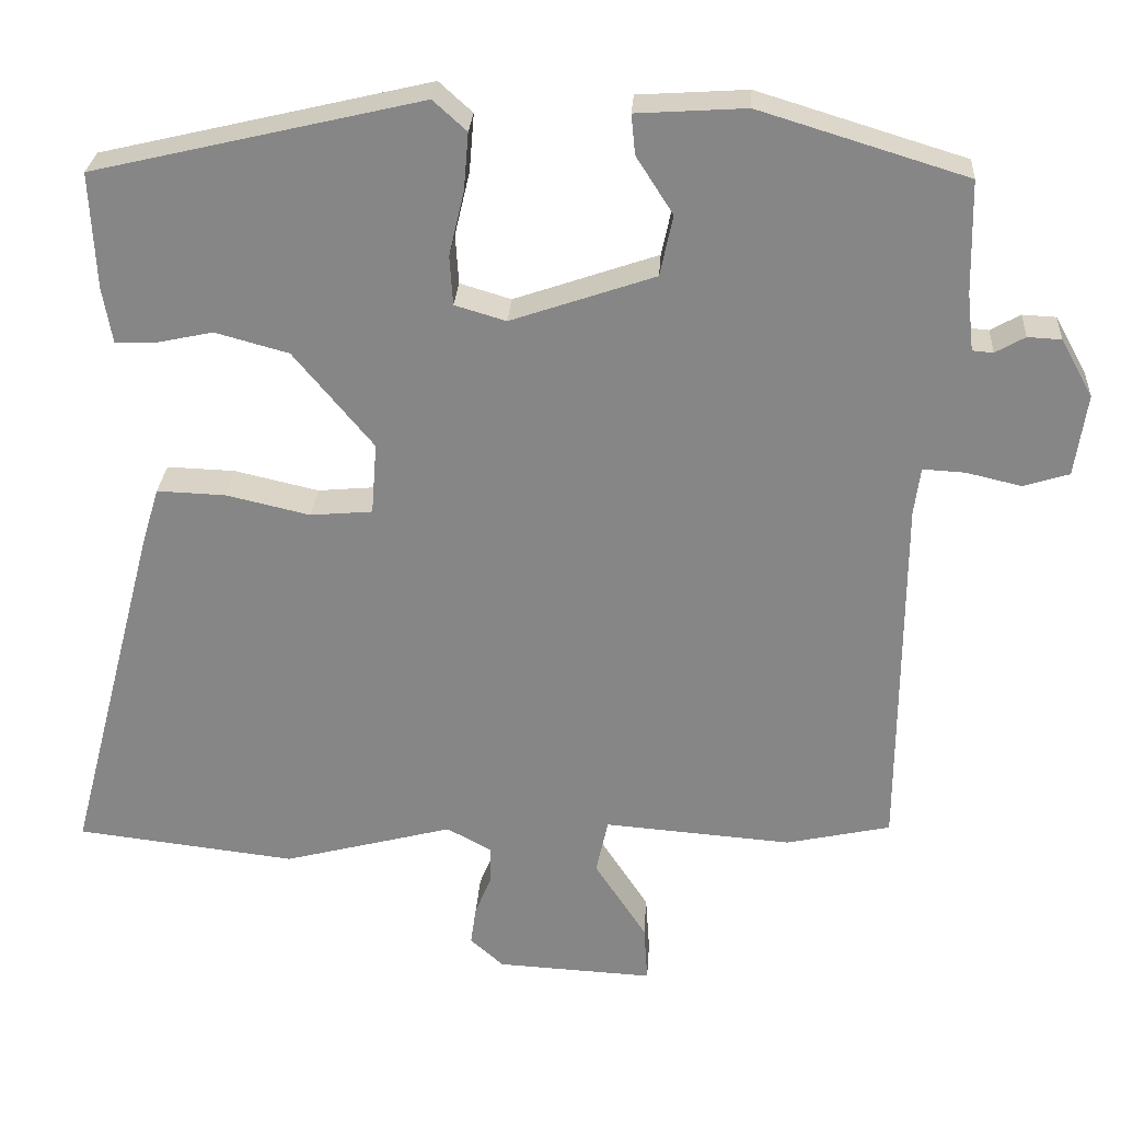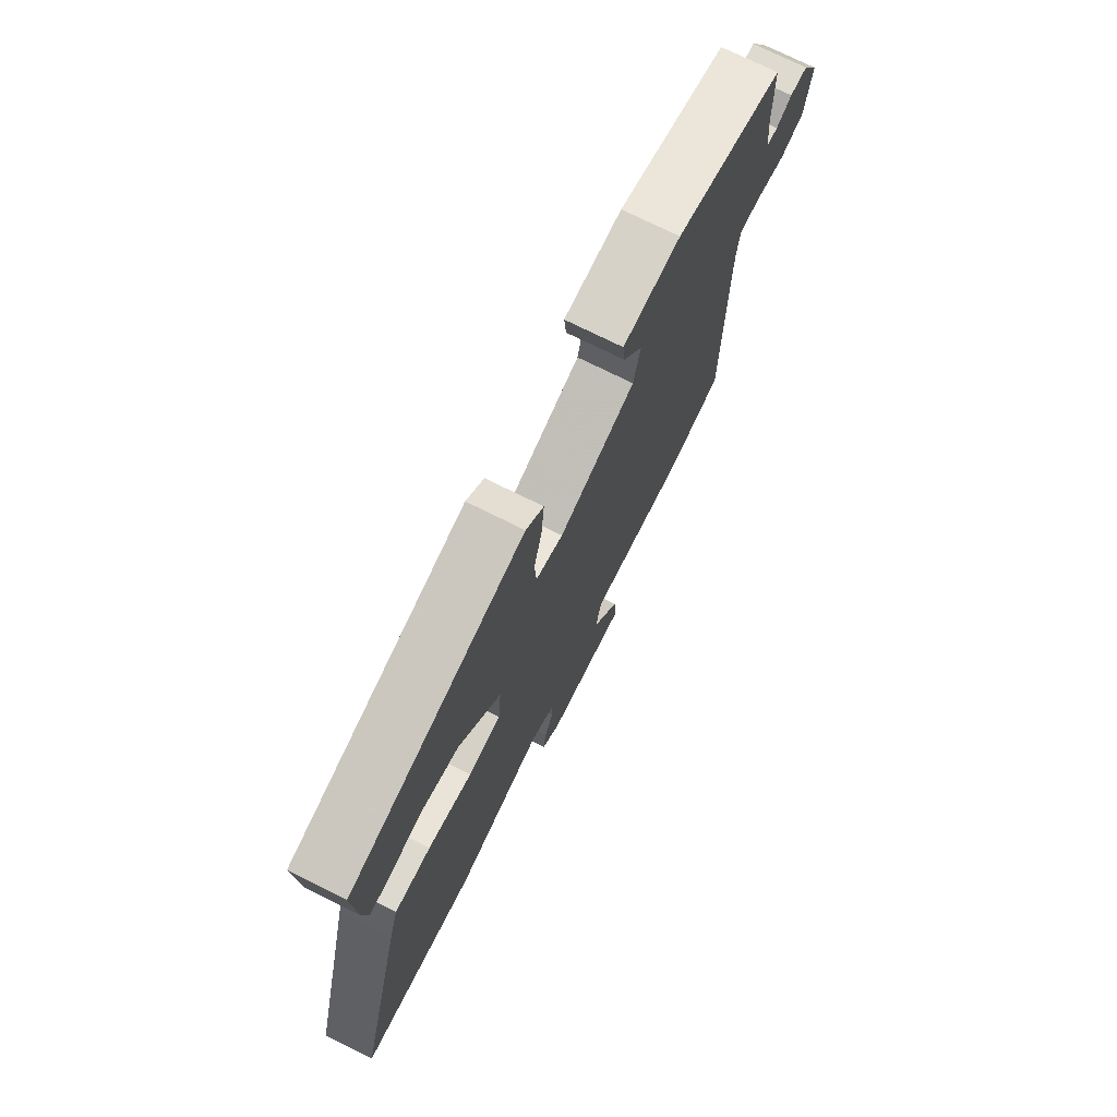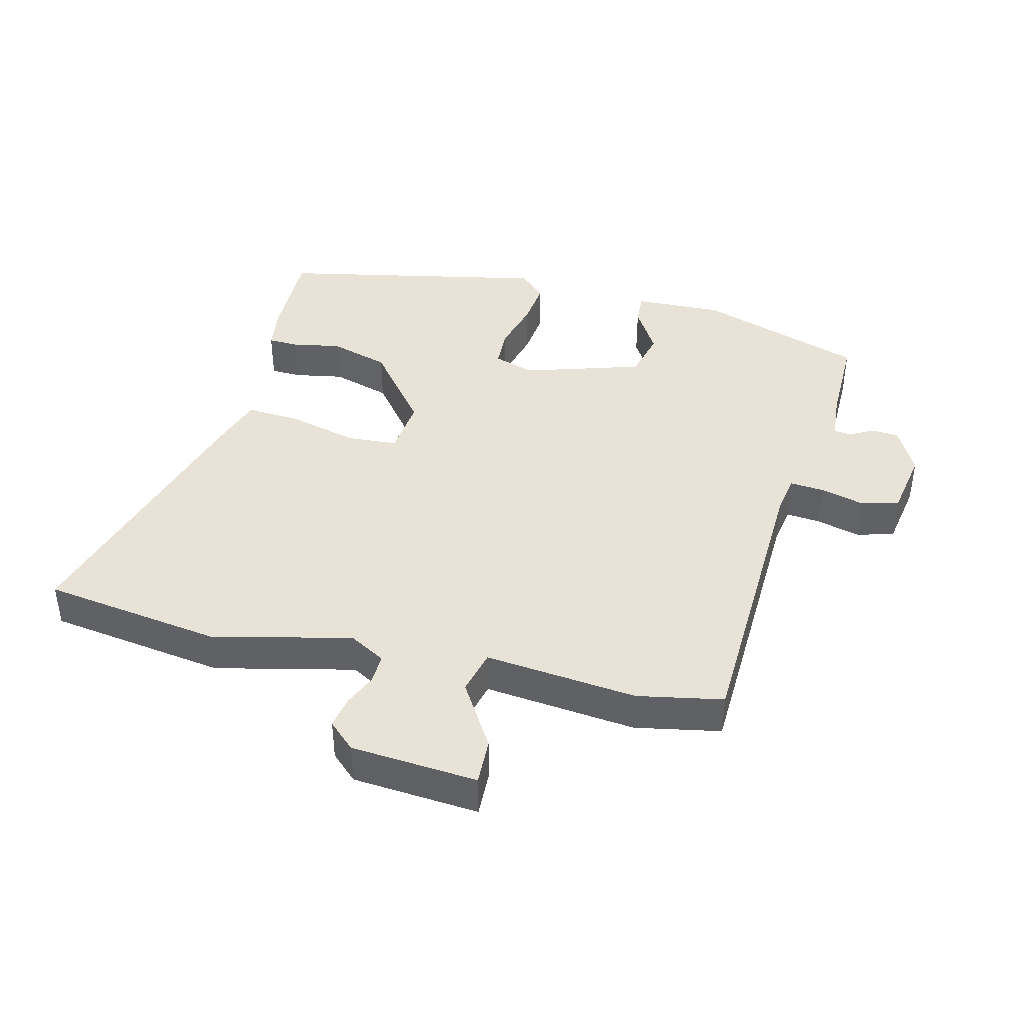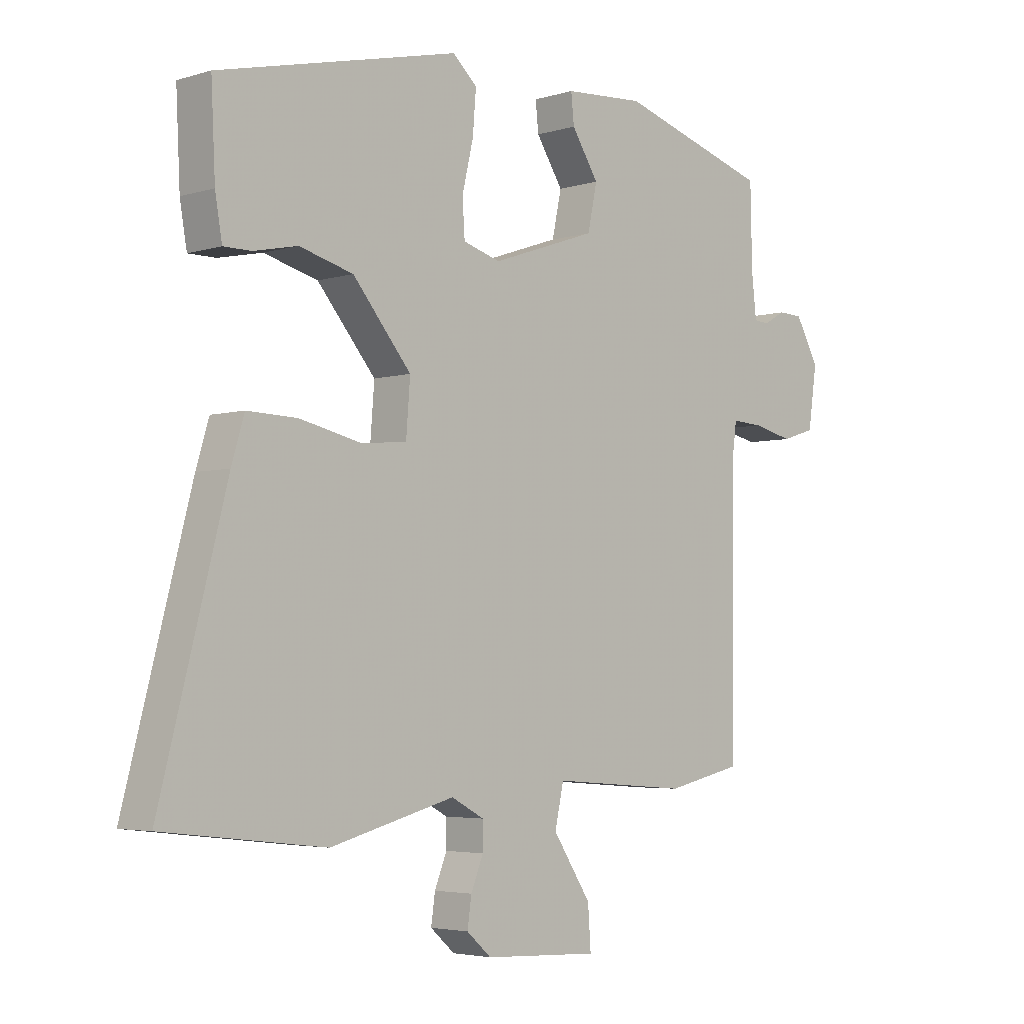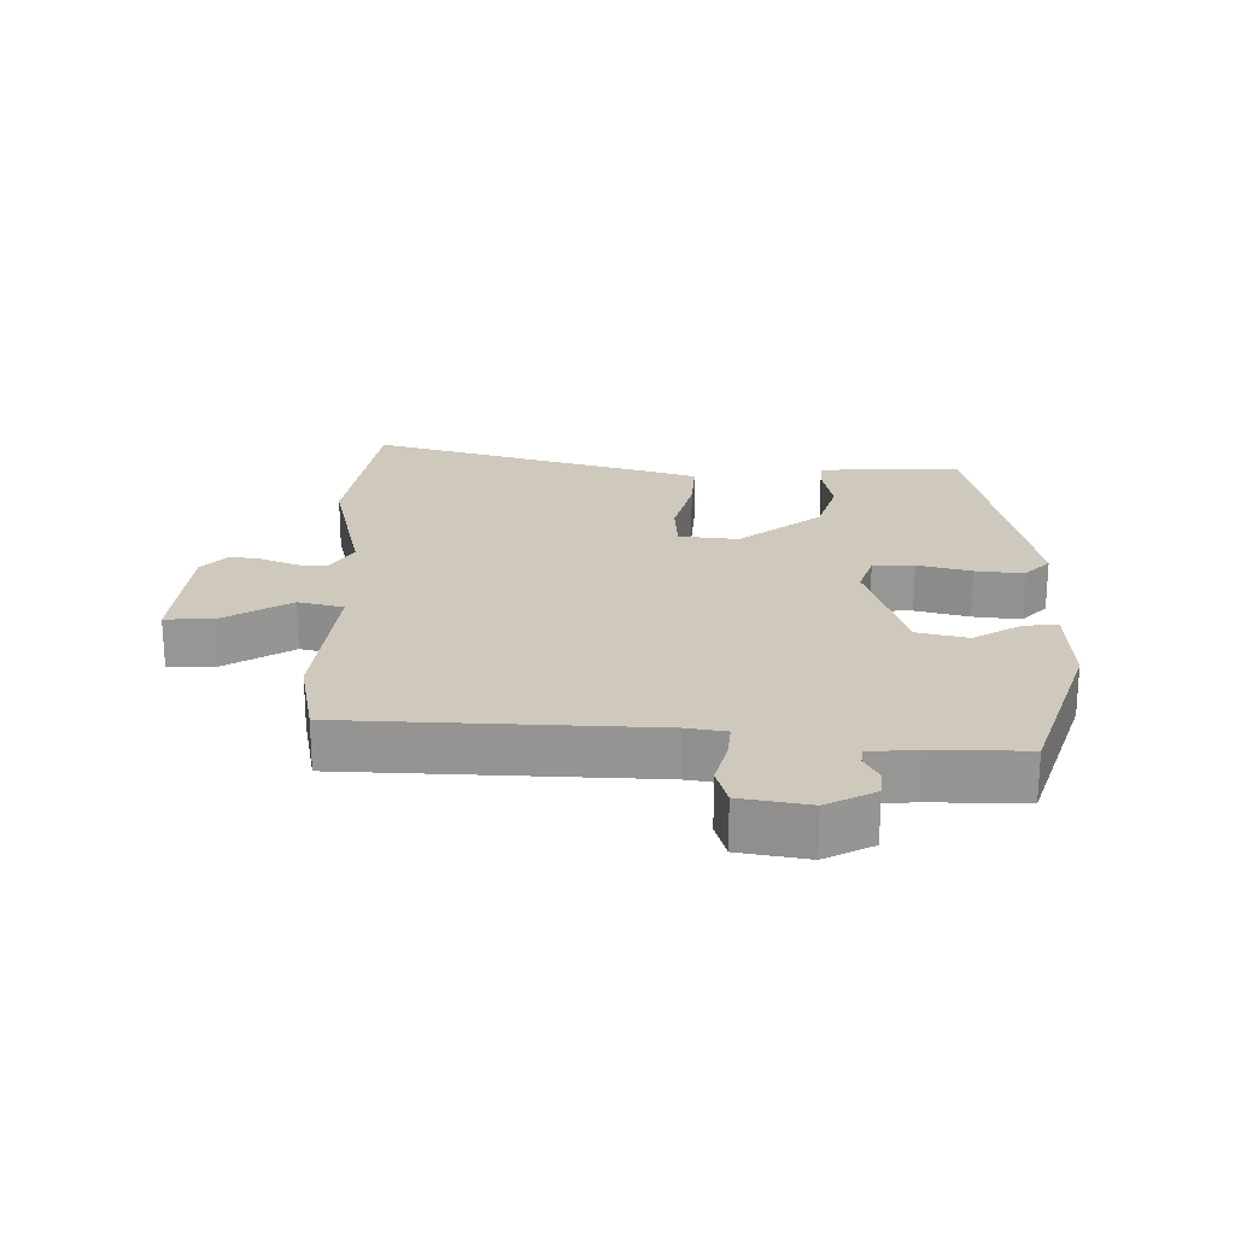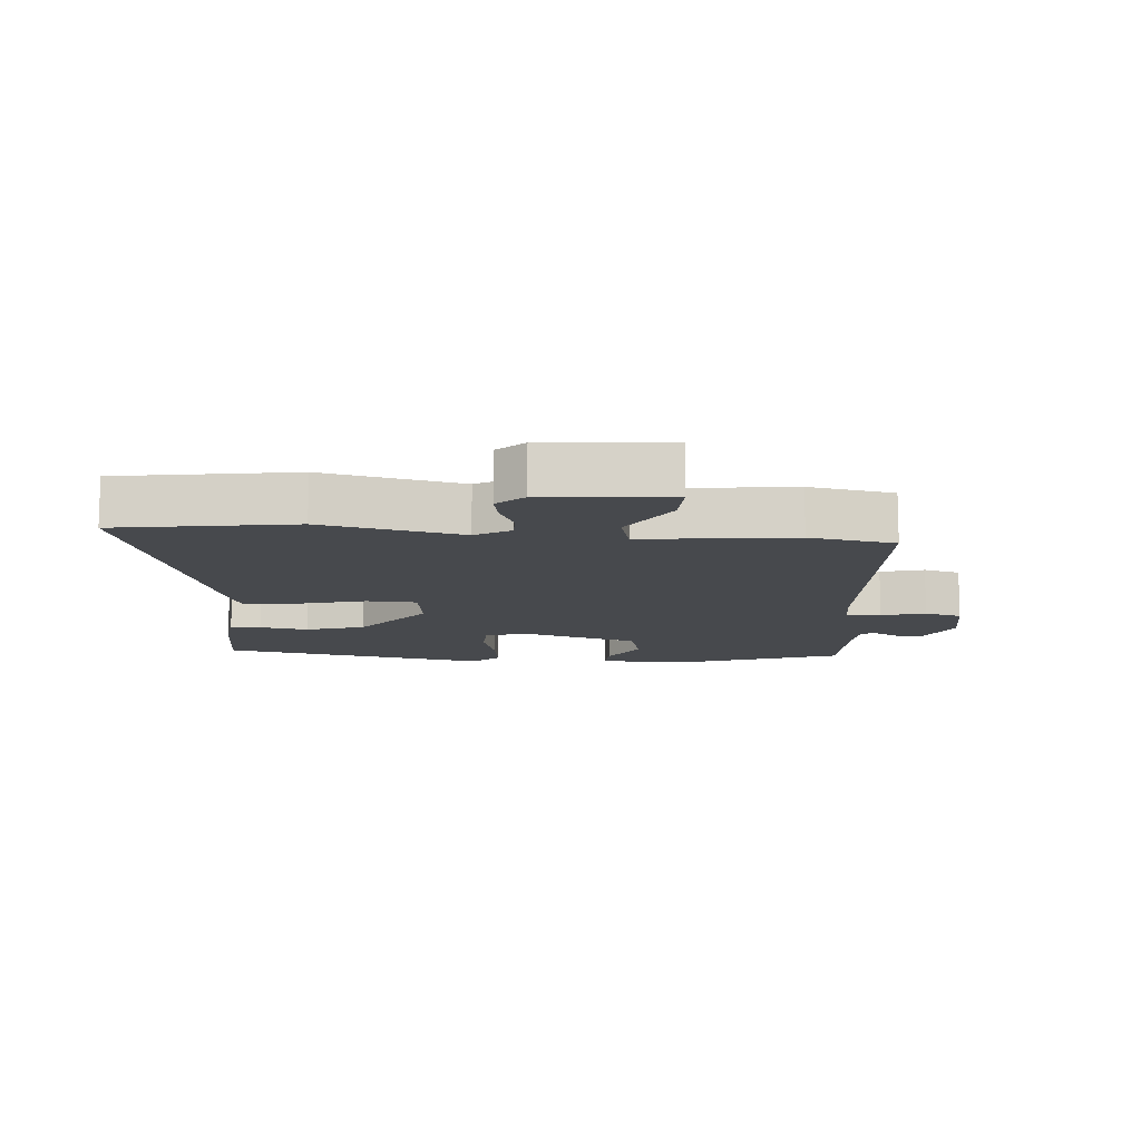
<metadata>
{"format":"obj","ext":"obj","renderer":"f3d","projection":"perspective","resolution":1024,"background":"white","views":[{"elev":27.4,"azim":-176.3,"up":"+Z"},{"elev":73.8,"azim":116.5,"up":"+Z"},{"elev":41.6,"azim":-164.4,"up":"+Y"},{"elev":-4.0,"azim":134.8,"up":"+Z"},{"elev":22.4,"azim":-87.4,"up":"+Y"},{"elev":-12.0,"azim":177.8,"up":"+Y"}]}
</metadata>
<code>
v 0.591 0.07 -0.489
v 0.315 0.07 -0.521
v 0.102 0.07 -0.465
v 0.046 0.07 -0.495
v 0.046 0.07 -0.541
v 0.067 0.07 -0.593
v 0.074 0.07 -0.642
v 0.032 0.07 -0.679
v -0.164 0.07 -0.689
v -0.159 0.07 -0.617
v -0.094 0.07 -0.518
v -0.109 0.07 -0.449
v -0.344 0.07 -0.467
v -0.475 0.07 -0.438
v -0.478 0.07 0.018
v -0.486 0.07 0.078
v -0.539 0.07 0.075
v -0.608 0.07 0.059
v -0.665 0.07 0.077
v -0.68 0.07 0.18
v -0.64 0.07 0.252
v -0.598 0.07 0.254
v -0.561 0.07 0.233
v -0.535 0.07 0.235
v -0.527 0.07 0.307
v -0.524 0.07 0.448
v -0.265 0.07 0.527
v -0.128 0.07 0.518
v -0.133 0.07 0.468
v -0.179 0.07 0.396
v -0.163 0.07 0.32
v 0.017 0.07 0.258
v 0.081 0.07 0.277
v 0.085 0.07 0.339
v 0.066 0.07 0.42
v 0.06 0.07 0.492
v 0.102 0.07 0.53
v 0.513 0.07 0.433
v 0.506 0.07 0.288
v 0.494 0.07 0.218
v 0.447 0.07 0.218
v 0.372 0.07 0.234
v 0.28 0.07 0.209
v 0.18 0.07 0.089
v 0.187 0.07 -0.001
v 0.265 0.07 -0.008
v 0.37 0.07 0.016
v 0.456 0.07 0.019
v 0.478 0.07 -0.054
v 0.591 0 -0.489
v 0.315 0 -0.521
v 0.102 0 -0.465
v 0.046 0 -0.495
v 0.046 0 -0.541
v 0.067 0 -0.593
v 0.074 0 -0.642
v 0.032 0 -0.679
v -0.164 0 -0.689
v -0.159 0 -0.617
v -0.094 0 -0.518
v -0.109 0 -0.449
v -0.344 0 -0.467
v -0.475 0 -0.438
v -0.478 0 0.018
v -0.486 0 0.078
v -0.539 0 0.075
v -0.608 0 0.059
v -0.665 0 0.077
v -0.68 0 0.18
v -0.64 0 0.252
v -0.598 0 0.254
v -0.561 0 0.233
v -0.535 0 0.235
v -0.527 0 0.307
v -0.524 0 0.448
v -0.265 0 0.527
v -0.128 0 0.518
v -0.133 0 0.468
v -0.179 0 0.396
v -0.163 0 0.32
v 0.017 0 0.258
v 0.081 0 0.277
v 0.085 0 0.339
v 0.066 0 0.42
v 0.06 0 0.492
v 0.102 0 0.53
v 0.513 0 0.433
v 0.506 0 0.288
v 0.494 0 0.218
v 0.447 0 0.218
v 0.372 0 0.234
v 0.28 0 0.209
v 0.18 0 0.089
v 0.187 0 -0.001
v 0.265 0 -0.008
v 0.37 0 0.016
v 0.456 0 0.019
v 0.478 0 -0.054
f 1 2 3
f 49 1 3
f 48 49 3
f 47 48 3
f 46 47 3
f 45 46 3 4
f 44 45 4
f 40 41 42
f 39 40 42
f 38 39 42
f 37 38 42
f 36 37 42
f 35 36 42
f 34 35 42
f 33 34 42 43
f 32 33 43 44
f 28 29 30
f 27 28 30
f 26 27 30
f 25 26 30
f 24 25 30 31
f 21 22 23
f 20 21 23
f 19 20 23
f 18 19 23
f 17 18 23
f 16 17 23 24
f 12 13 14 15
f 12 15 16
f 9 10 11
f 8 9 11
f 7 8 11
f 6 7 11
f 5 6 11
f 4 5 11 12
f 31 32 44
f 24 31 44
f 16 24 44
f 12 16 44
f 4 12 44
f 52 51 50
f 52 50 98
f 52 98 97
f 52 97 96
f 52 96 95
f 53 52 95 94
f 53 94 93
f 91 90 89
f 91 89 88
f 91 88 87
f 91 87 86
f 91 86 85
f 91 85 84
f 91 84 83
f 92 91 83 82
f 93 92 82 81
f 79 78 77
f 79 77 76
f 79 76 75
f 79 75 74
f 80 79 74 73
f 72 71 70
f 72 70 69
f 72 69 68
f 72 68 67
f 72 67 66
f 73 72 66 65
f 64 63 62 61
f 65 64 61
f 60 59 58
f 60 58 57
f 60 57 56
f 60 56 55
f 60 55 54
f 61 60 54 53
f 93 81 80
f 93 80 73
f 93 73 65
f 93 65 61
f 93 61 53
f 1 50 51 2
f 2 51 52 3
f 3 52 53 4
f 4 53 54 5
f 5 54 55 6
f 6 55 56 7
f 7 56 57 8
f 8 57 58 9
f 9 58 59 10
f 10 59 60 11
f 11 60 61 12
f 12 61 62 13
f 13 62 63 14
f 14 63 64 15
f 15 64 65 16
f 16 65 66 17
f 17 66 67 18
f 18 67 68 19
f 19 68 69 20
f 20 69 70 21
f 21 70 71 22
f 22 71 72 23
f 23 72 73 24
f 24 73 74 25
f 25 74 75 26
f 26 75 76 27
f 27 76 77 28
f 28 77 78 29
f 29 78 79 30
f 30 79 80 31
f 31 80 81 32
f 32 81 82 33
f 33 82 83 34
f 34 83 84 35
f 35 84 85 36
f 36 85 86 37
f 37 86 87 38
f 38 87 88 39
f 39 88 89 40
f 40 89 90 41
f 41 90 91 42
f 42 91 92 43
f 43 92 93 44
f 44 93 94 45
f 45 94 95 46
f 46 95 96 47
f 47 96 97 48
f 48 97 98 49
f 49 98 50 1

</code>
